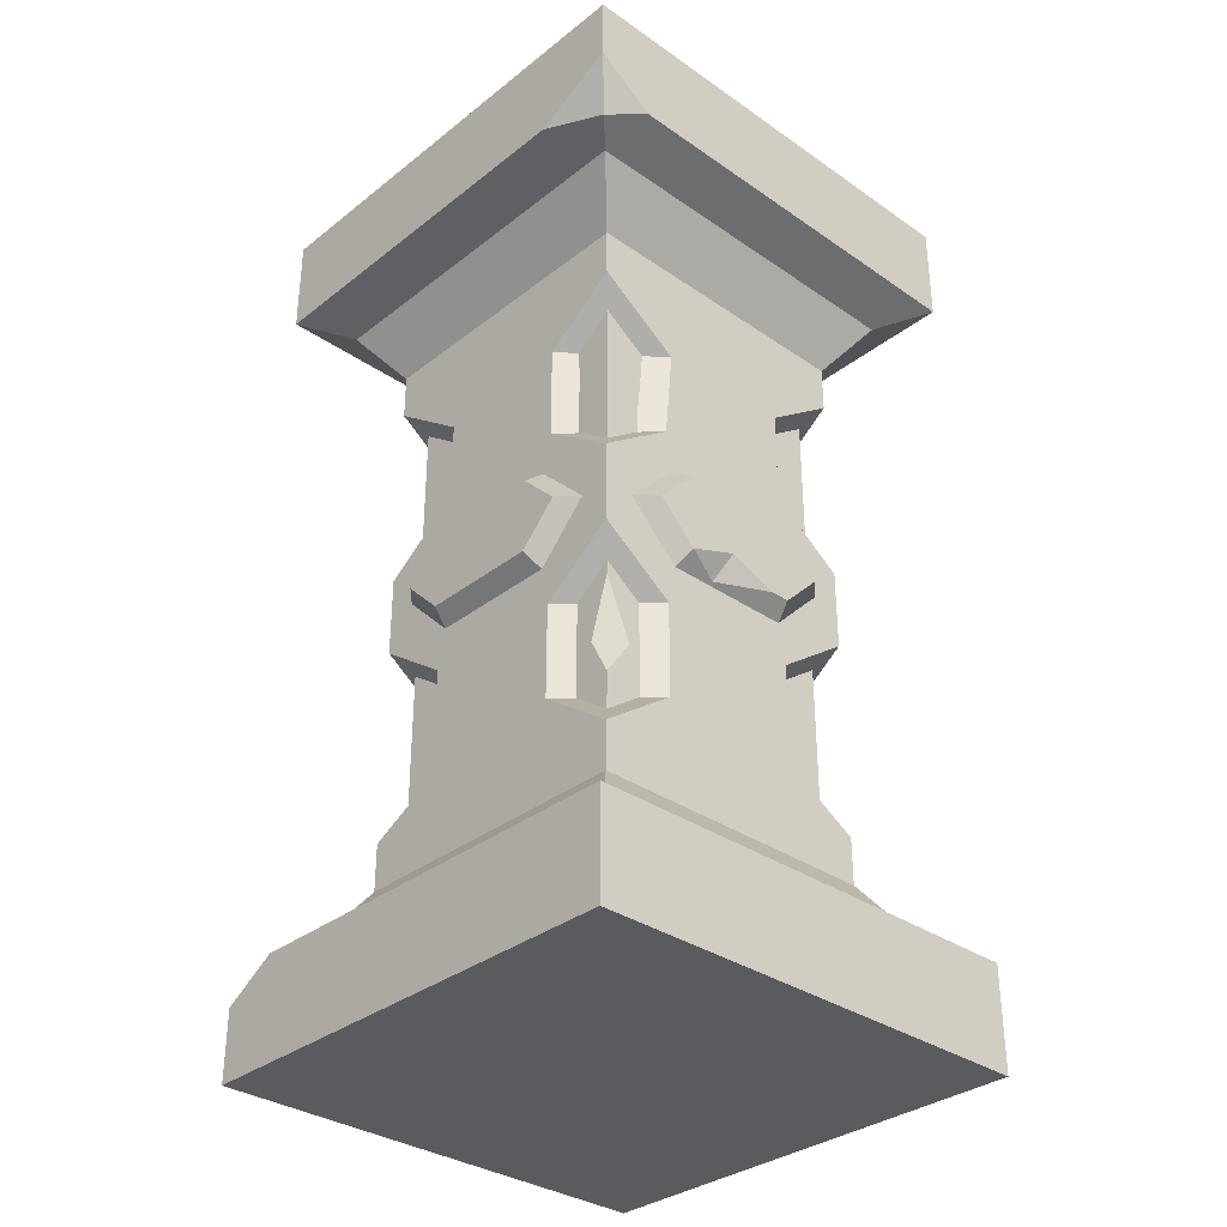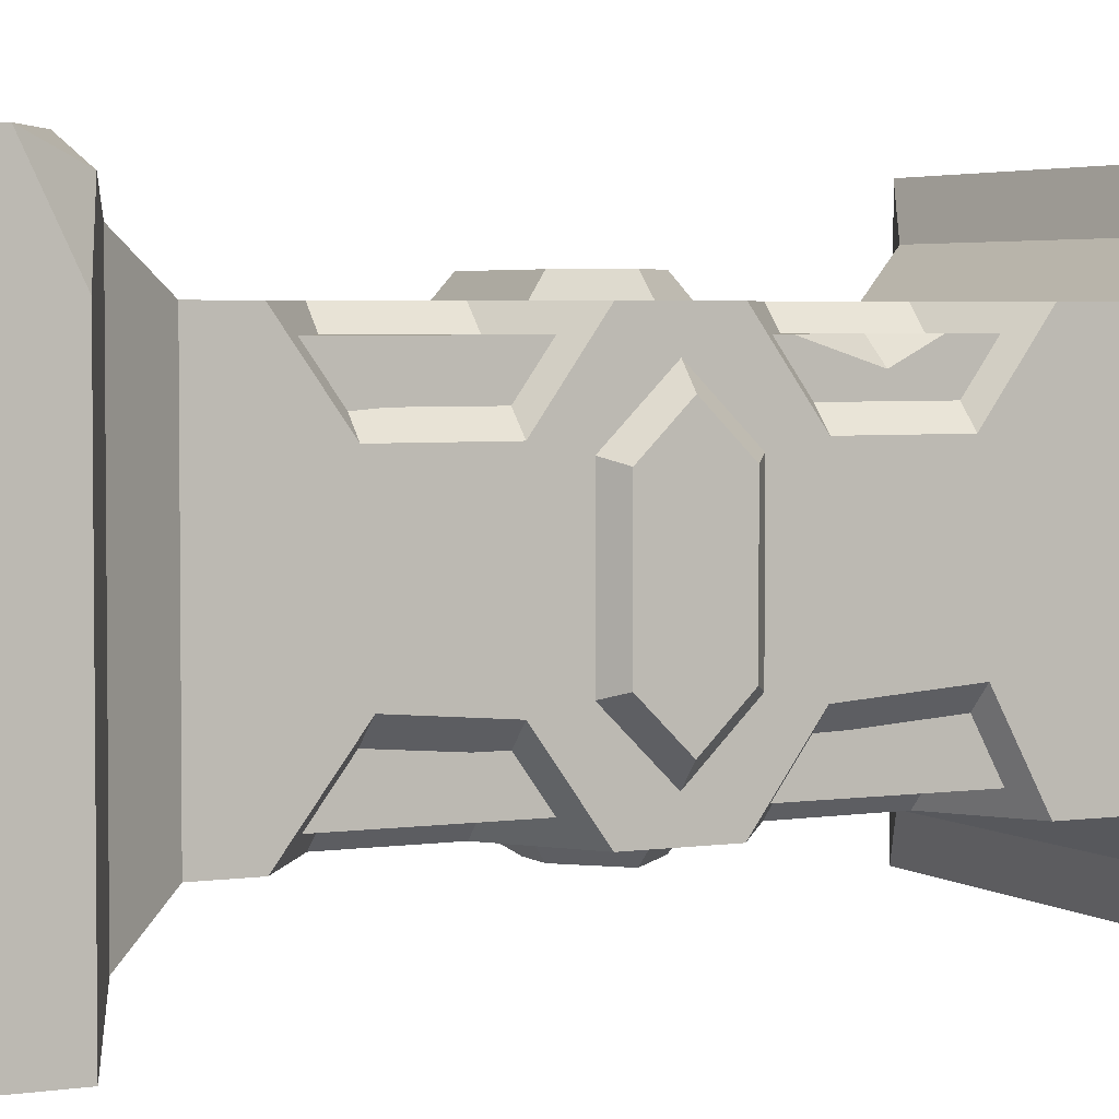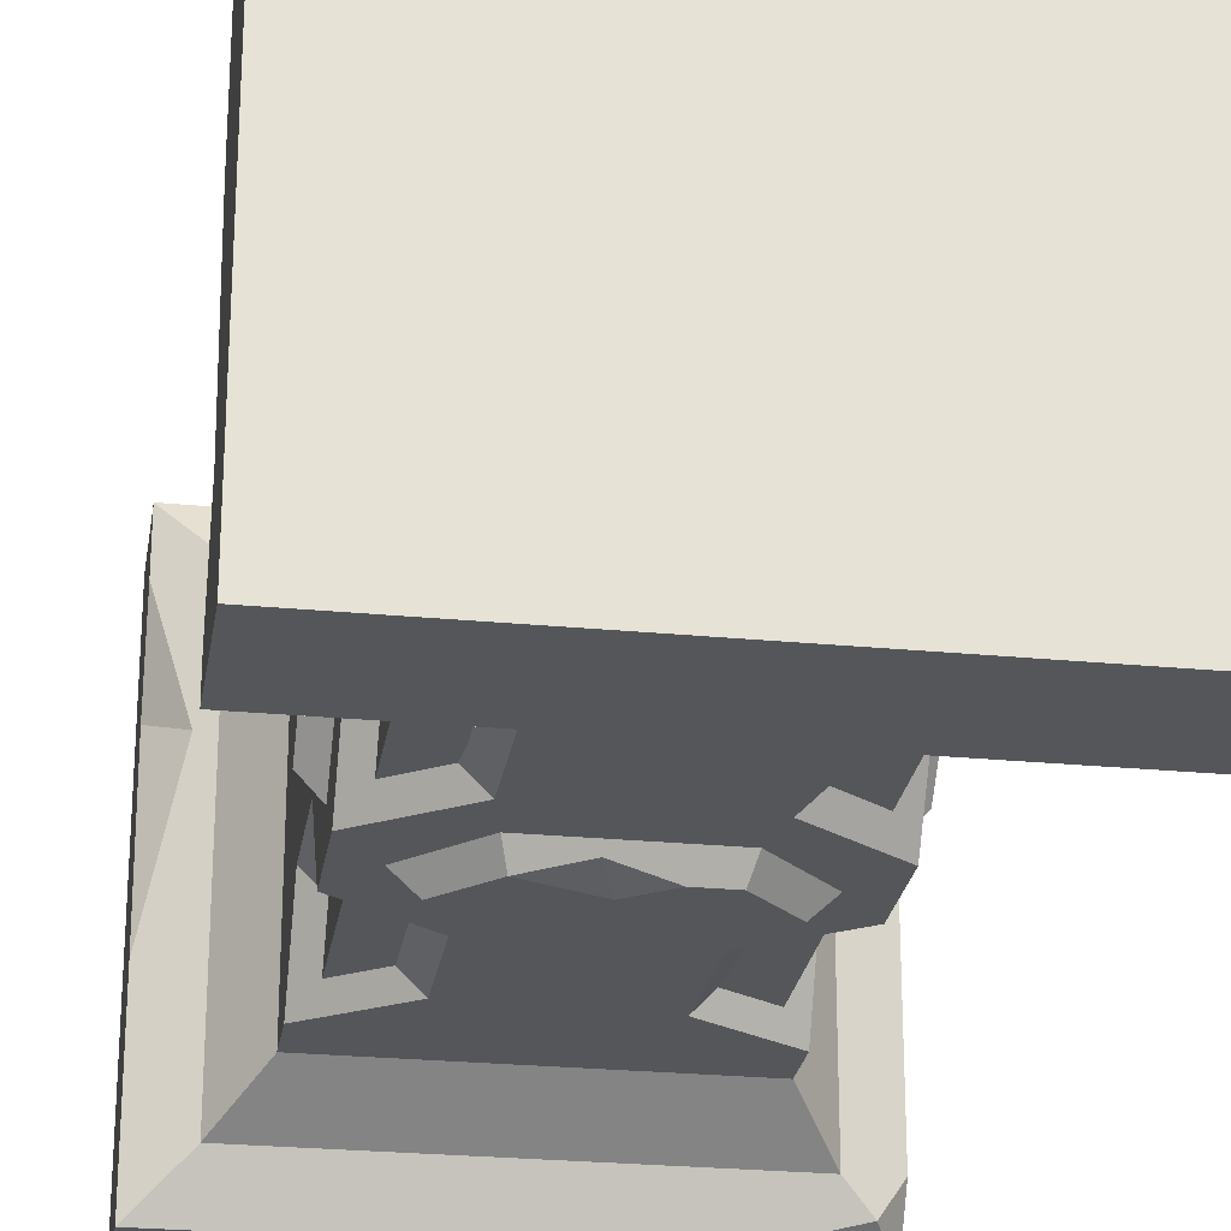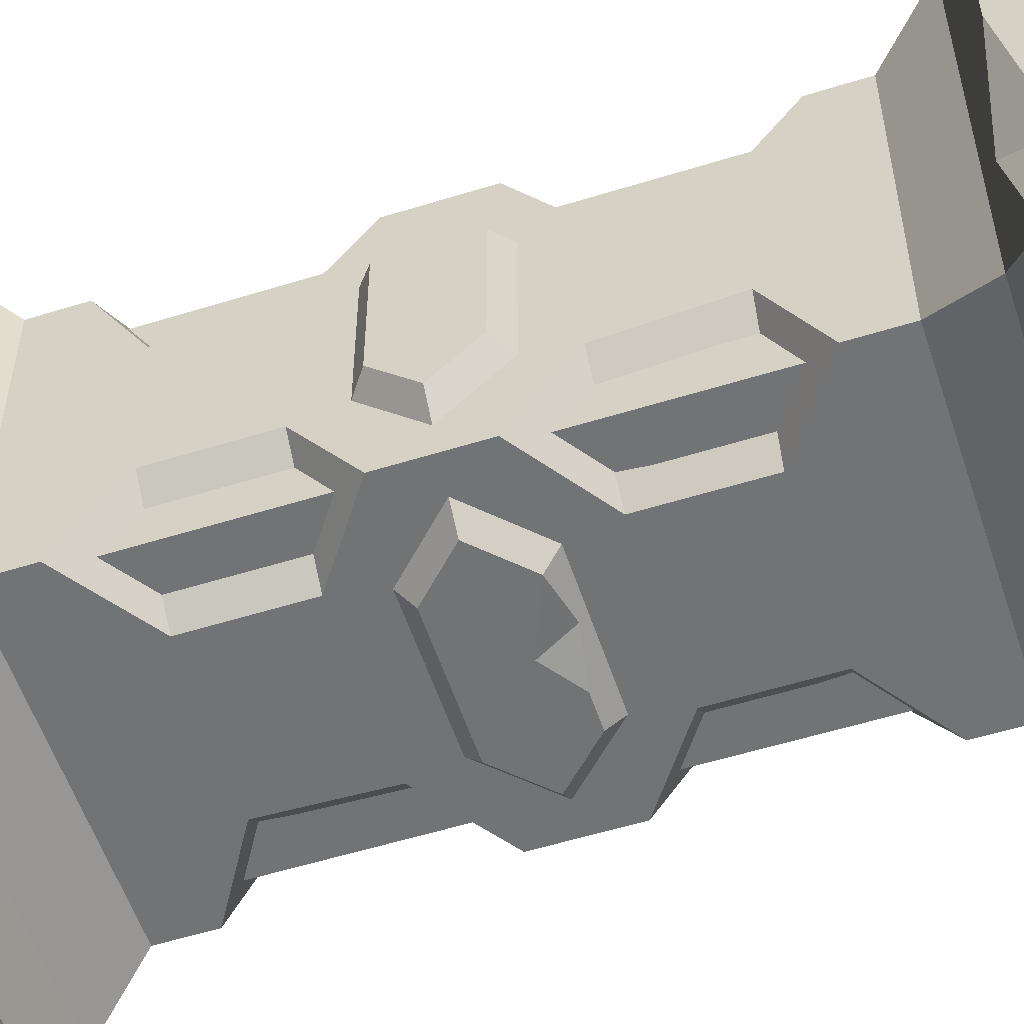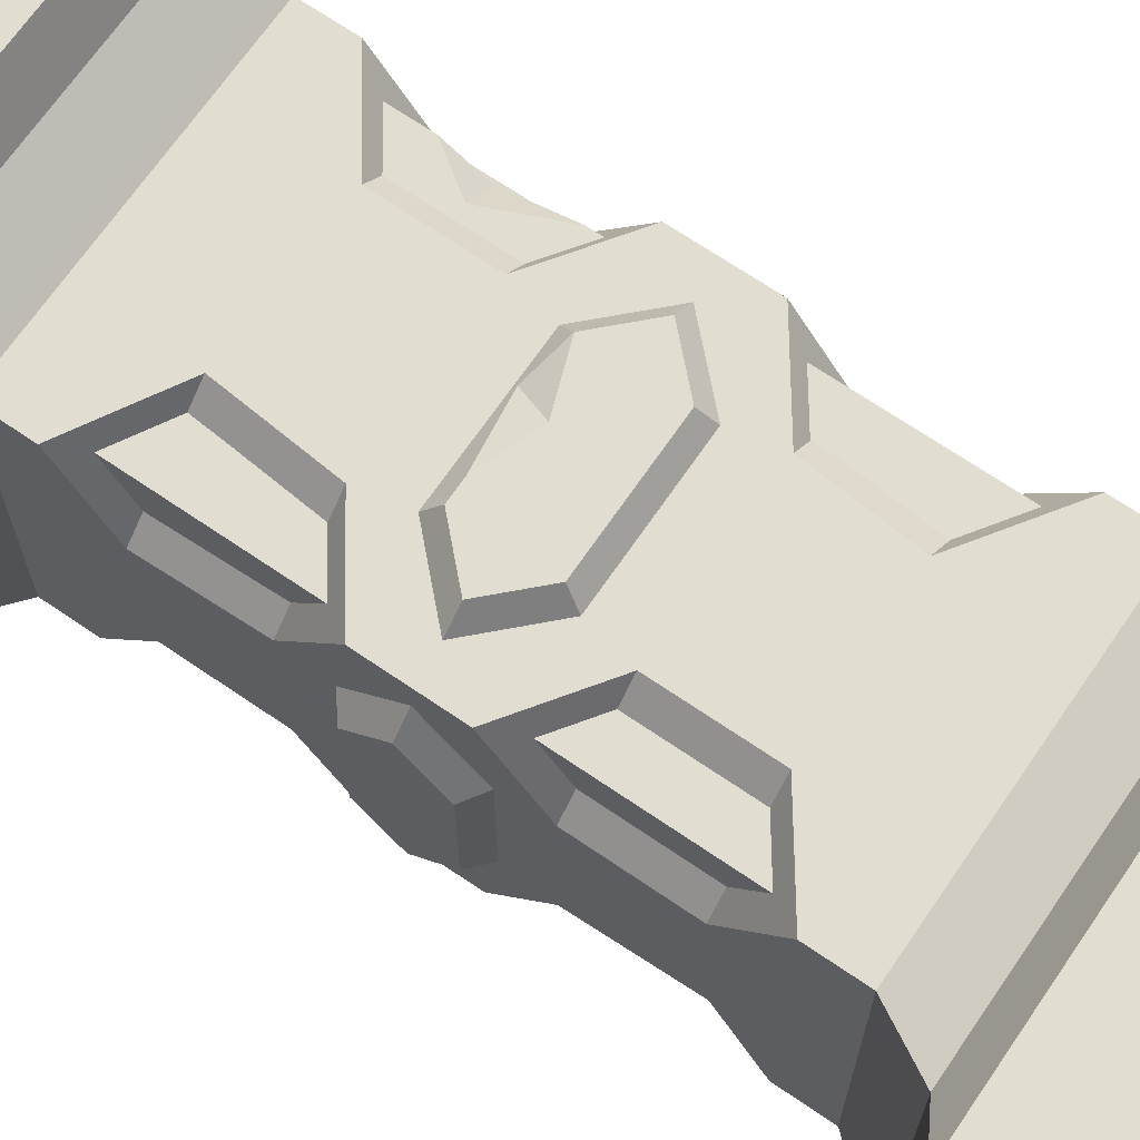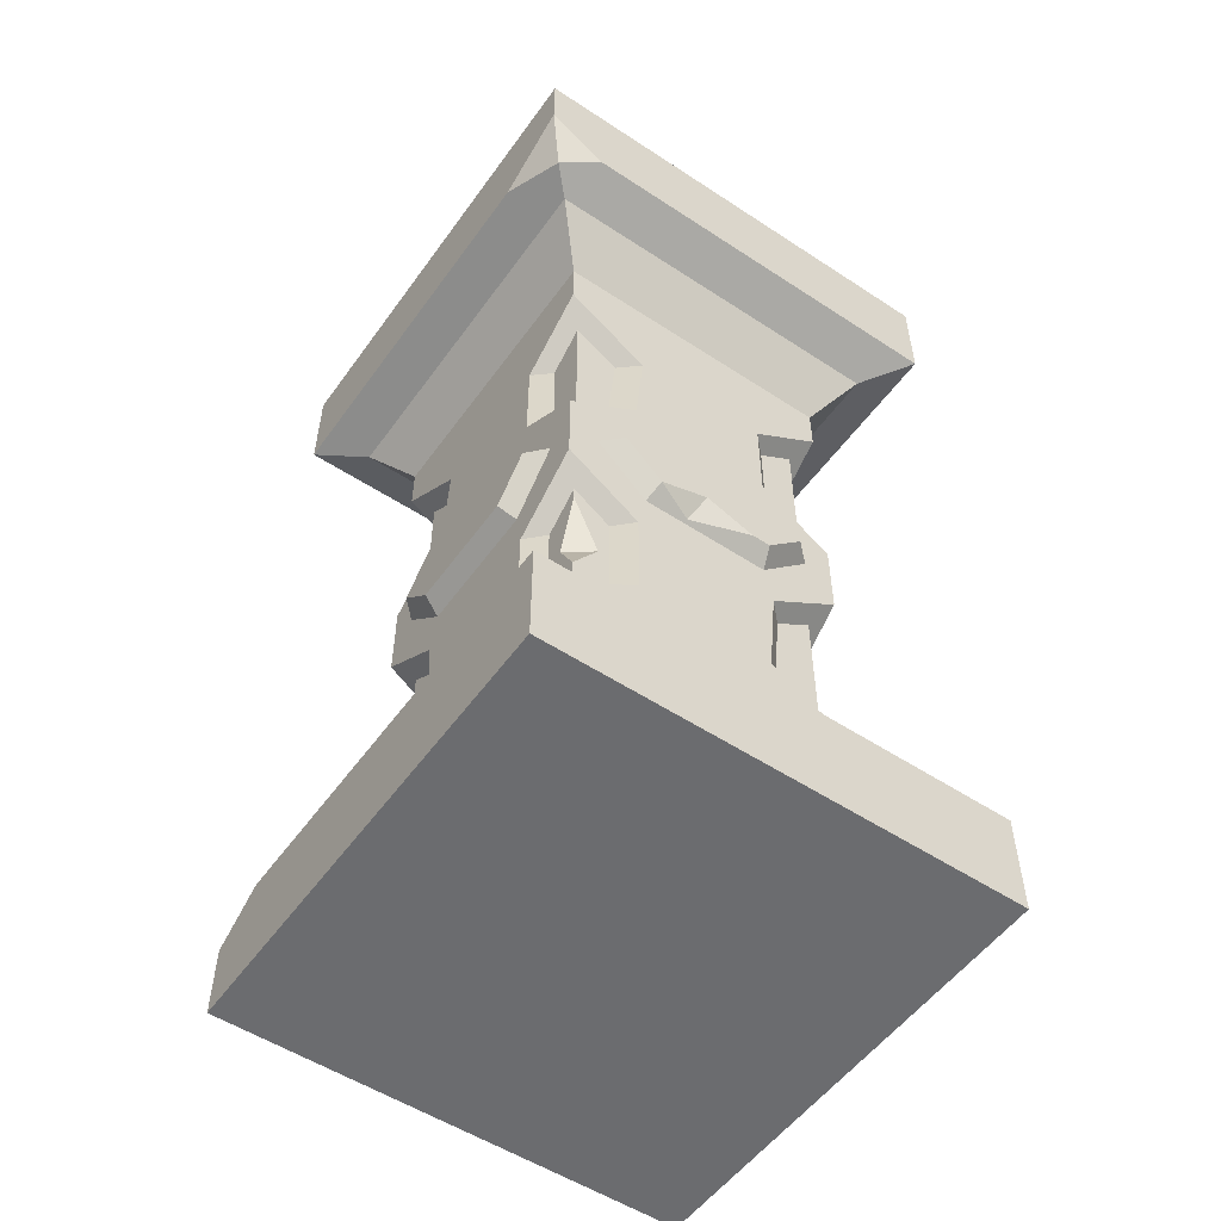
<metadata>
{"format":"obj","ext":"obj","renderer":"f3d","projection":"perspective","resolution":1024,"background":"white","views":[{"elev":-33.4,"azim":-43.3,"up":"+Y"},{"elev":3.7,"azim":-116.3,"up":"+Z"},{"elev":-25.5,"azim":171.1,"up":"+Z"},{"elev":-55.7,"azim":108.1,"up":"+Z"},{"elev":68.7,"azim":124.4,"up":"+Z"},{"elev":-53.7,"azim":-35.0,"up":"+Y"}]}
</metadata>
<code>
v 50 33.51 50
v 50 33.51 -50
v -50 33.51 -50
v -50 33.51 50
v 39.79 47.7 39.79
v 39.79 47.7 -39.79
v -39.79 47.7 -39.79
v -39.79 47.7 39.79
v 62.09 0 -62.09
v 62.09 0 62.09
v 62.09 27.5 -62.09
v 62.09 27.5 62.09
v -62.09 18.77 -62.09
v -62.09 0 -62.09
v -62.09 0 62.09
v -62.09 27.5 62.09
v 19.9 74.41 -39.79
v 39.79 74.41 -19.9
v 39.79 60.35 -39.79
v -19.9 74.41 39.79
v -39.79 74.41 19.9
v -39.79 60.35 39.79
v 17.36 73.37 39.79
v 39.79 60.35 39.79
v 39.79 73.15 17.67
v -39.79 71.95 -17.8
v -19.07 72.97 -39.79
v -39.79 60.35 -39.79
v 19.9 100.1 -39.79
v 39.79 100.1 -19.9
v 39.79 114.1 -39.79
v -19.9 100.1 39.79
v -39.79 100.1 19.9
v -39.79 114.1 39.79
v 19.9 100.1 39.79
v 39.79 114.1 39.79
v 39.79 100.1 19.9
v -39.79 100.1 -19.9
v -19.9 100.1 -39.79
v -39.79 114.1 -39.79
v 50 216.5 50
v 50 216.5 -50
v -50 216.5 -50
v -50 216.5 50
v 39.79 202.3 39.79
v 39.79 202.3 -39.79
v -39.79 202.3 -39.79
v -39.79 202.3 39.79
v 62.09 250 -62.09
v 62.09 250 62.09
v 62.09 222.5 -62.09
v 62.09 222.5 62.09
v -62.09 222.5 -62.09
v -62.09 250 -62.09
v -62.09 250 62.09
v -62.09 233 62.09
v 19.9 175.6 -39.79
v 39.79 177.4 -17.56
v 39.79 189.7 -39.79
v -17.65 174.5 39.79
v -39.79 175.6 19.9
v -39.79 189.7 39.79
v 19.9 175.6 39.79
v 39.79 189.7 39.79
v 39.79 175.6 19.9
v -39.79 173.4 -17.94
v -19.9 175.6 -39.79
v -39.79 189.7 -39.79
v 19.9 149.9 -39.79
v 39.79 149.9 -19.9
v 39.79 135.9 -39.79
v -19.9 149.9 39.79
v -39.79 149.9 19.9
v -39.79 135.9 39.79
v 19.9 149.9 39.79
v 39.79 135.9 39.79
v 39.79 149.9 19.9
v -39.79 149.9 -19.9
v -19.9 149.9 -39.79
v -39.79 135.9 -39.79
v 39.79 125 -31.58
v 39.79 111.1 -17.64
v 39.79 138.9 -17.64
v 39.79 138.9 17.64
v 39.79 125 31.58
v 39.79 111.1 17.64
v 44.53 125 -26.43
v 44.53 114.7 -16.13
v 44.53 135.3 -16.13
v 44.53 135.3 16.13
v 44.53 125 26.43
v 44.53 114.7 16.13
v -34.91 60.35 34.91
v 34.91 60.35 34.91
v -34.91 189.7 34.91
v 34.91 189.7 34.91
v -34.91 189.7 -34.91
v 34.91 189.7 -34.91
v -34.91 60.35 -34.91
v 34.91 60.35 -34.91
v -39.79 125 31.58
v -39.79 111.1 17.64
v -39.79 138.9 17.64
v -39.79 138.9 -17.64
v -39.79 125 -31.58
v -39.79 111.1 -17.64
v -44.53 125 26.43
v -44.53 114.7 16.13
v -44.53 135.3 16.13
v -44.53 135.3 -16.13
v -44.53 125 -26.43
v -44.53 114.7 -16.13
v -31.58 125 -39.79
v -17.64 111.1 -39.79
v -17.64 138.9 -39.79
v 17.64 138.9 -39.79
v 31.58 125 -39.79
v 17.64 111.1 -39.79
v -26.43 125 -44.53
v -16.13 114.7 -44.53
v -16.13 135.3 -44.53
v 16.13 135.3 -44.53
v 26.43 125 -44.53
v 16.13 114.7 -44.53
v 31.58 125 39.79
v 17.64 111.1 39.79
v 17.64 138.9 39.79
v -17.64 138.9 39.79
v -31.58 125 39.79
v -17.64 111.1 39.79
v 26.43 125 44.53
v 16.13 114.7 44.53
v 16.13 135.3 44.53
v -16.13 135.3 44.53
v -26.43 125 44.53
v -16.13 114.7 44.53
v 10.95 114.7 44.53
v -2.504 119.6 44.53
v -6.034 111.8 40.72
v -6.035 111.8 40.72
v 62.09 27.5 47.98
v 62.09 27.5 -18.56
v 54.08 31.48 19.68
v 62.09 22.38 24.08
v 62.09 22.38 24.08
v -31.6 27.5 -62.09
v -62.09 18.77 -62.09
v -62.09 27.5 -47.85
v -56.33 30.36 -56.33
v -34.91 103.7 34.91
v -34.91 77.21 34.91
v -27.92 87.18 34.91
v -34.91 87.3 29.63
v -7.938 135.3 -44.53
v 0.7265 129.1 -44.53
v 3.746 137.4 -41.83
v 62.09 222.5 -54.61
v 62.09 222.5 6.502
v 62.09 229.9 -35.49
v 55.22 219.1 -26.7
v 55.22 219.1 -26.7
v -62.09 222.5 40.23
v -62.09 233 62.09
v -46.5 222.5 62.09
v -56.44 219.7 56.44
f 23 35 32 20
f 39 29 17 27
f 30 37 25 18
f 33 38 26 21
f 12 141 1
f 11 2 142
f 141 143 1
f 1 143 2
f 2 143 142
f 149 146 13
f 148 149 13
f 1 4 16 12
f 6 2 3 7
f 1 2 6 5
f 3 4 8 7
f 5 8 4 1
f 10 9 12
f 12 9 141
f 141 9 144
f 144 9 142
f 9 11 142
f 146 147 13
f 147 148 13
f 15 10 12 16
f 10 15 14 9
f 24 19 18 25
f 28 22 21 26
f 22 24 23 20
f 28 27 17 19
f 29 30 18 17
f 32 33 21 20
f 37 35 23 25
f 38 39 27 26
f 17 18 19
f 20 21 22
f 23 24 25
f 26 27 28
f 5 24 22 8
f 5 6 19 24
f 28 19 6 7
f 7 8 22 28
f 36 37 30 31
f 40 38 33 34
f 34 32 35 36
f 40 31 29 39
f 29 31 30
f 32 34 33
f 35 37 36
f 38 40 39
f 63 60 72 75
f 79 67 57 69
f 70 58 65 77
f 73 61 66 78
f 51 157 42
f 52 41 158
f 157 160 42
f 42 160 41
f 160 158 41
f 43 53 51 42
f 53 43 162
f 165 162 44
f 44 162 43
f 52 164 41
f 165 44 164
f 41 164 44
f 46 47 43 42
f 41 45 46 42
f 43 47 48 44
f 45 41 44 48
f 50 52 49
f 52 158 49
f 158 159 49
f 159 157 49
f 157 51 49
f 51 53 54 49
f 54 53 55
f 55 53 163
f 53 162 163
f 55 163 50
f 163 164 50
f 164 52 50
f 50 49 54 55
f 64 65 58 59
f 68 66 61 62
f 62 60 63 64
f 68 59 57 67
f 69 57 58 70
f 72 60 61 73
f 77 65 63 75
f 78 66 67 79
f 57 59 58
f 60 62 61
f 63 65 64
f 66 68 67
f 45 48 62 64
f 45 64 59 46
f 68 47 46 59
f 47 68 62 48
f 76 71 70 77
f 80 74 73 78
f 74 76 75 72
f 80 79 69 71
f 69 70 71
f 72 73 74
f 75 76 77
f 78 79 80
f 36 76 74 34
f 31 71 76 36
f 40 80 71 31
f 34 74 80 40
f 91 87 89 90
f 82 81 87 88
f 81 83 89 87
f 83 84 90 89
f 84 85 91 90
f 85 86 92 91
f 86 82 88 92
f 88 87 91 92
f 93 94 151
f 151 94 152
f 94 96 152
f 152 96 150
f 96 95 150
f 97 98 100 99
f 94 100 98 96
f 99 93 97
f 93 151 97
f 151 153 97
f 153 150 97
f 150 95 97
f 111 107 109 110
f 102 101 107 108
f 101 103 109 107
f 103 104 110 109
f 104 105 111 110
f 105 106 112 111
f 106 102 108 112
f 108 107 111 112
f 122 123 155
f 123 119 155
f 155 119 154
f 119 121 154
f 114 113 119 120
f 113 115 121 119
f 115 116 121
f 122 156 116
f 116 156 121
f 156 154 121
f 116 117 123 122
f 117 118 124 123
f 118 114 120 124
f 120 119 123 124
f 135 131 133 134
f 126 125 131 132
f 125 127 133 131
f 127 128 134 133
f 128 129 135 134
f 129 130 136 135
f 136 130 139
f 130 126 139
f 132 137 126
f 126 137 139
f 136 138 135
f 135 138 131
f 138 137 131
f 132 131 137
f 140 138 136
f 136 139 140
f 140 139 137
f 137 138 140
f 145 143 141
f 141 144 145
f 145 144 142
f 142 143 145
f 11 9 146
f 14 147 9
f 9 147 146
f 14 15 147
f 147 15 148
f 15 16 148
f 16 4 148
f 149 148 3
f 4 3 148
f 11 146 2
f 149 3 146
f 3 2 146
f 150 153 152
f 152 153 151
f 156 155 154
f 122 155 156
f 161 159 158
f 158 160 161
f 161 160 157
f 157 159 161
f 163 162 56
f 164 163 56
f 165 164 56
f 162 165 56

</code>
